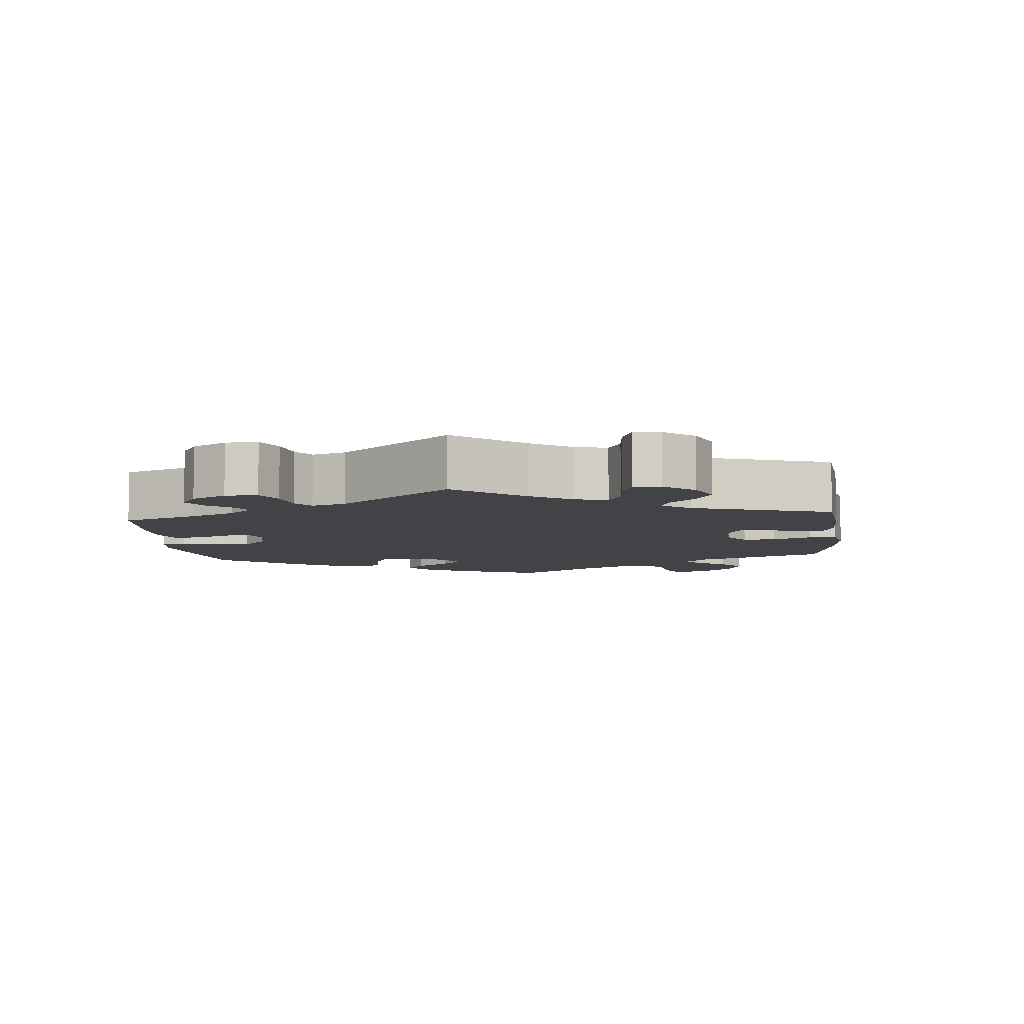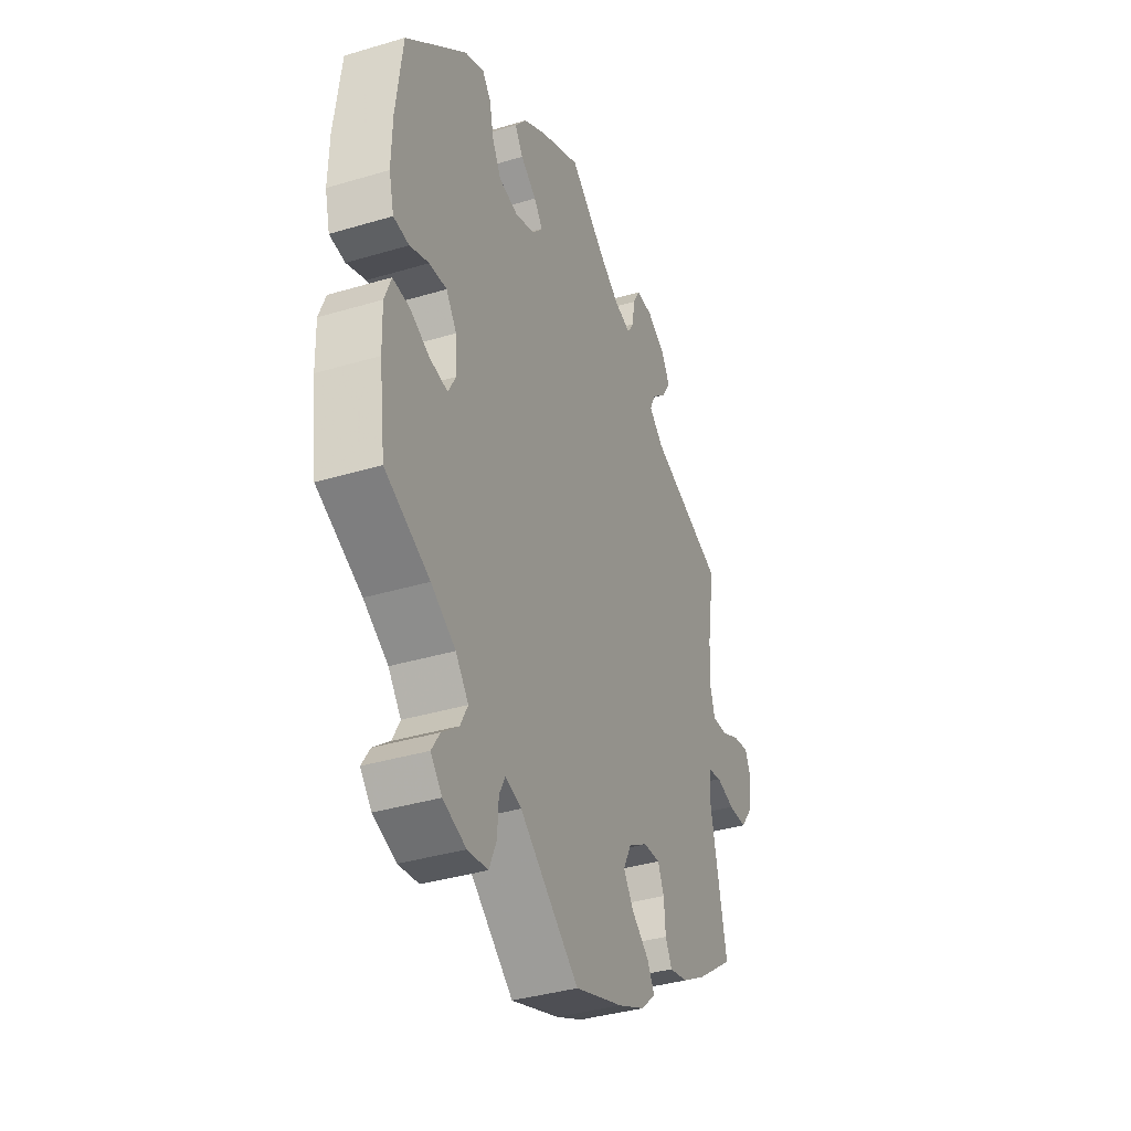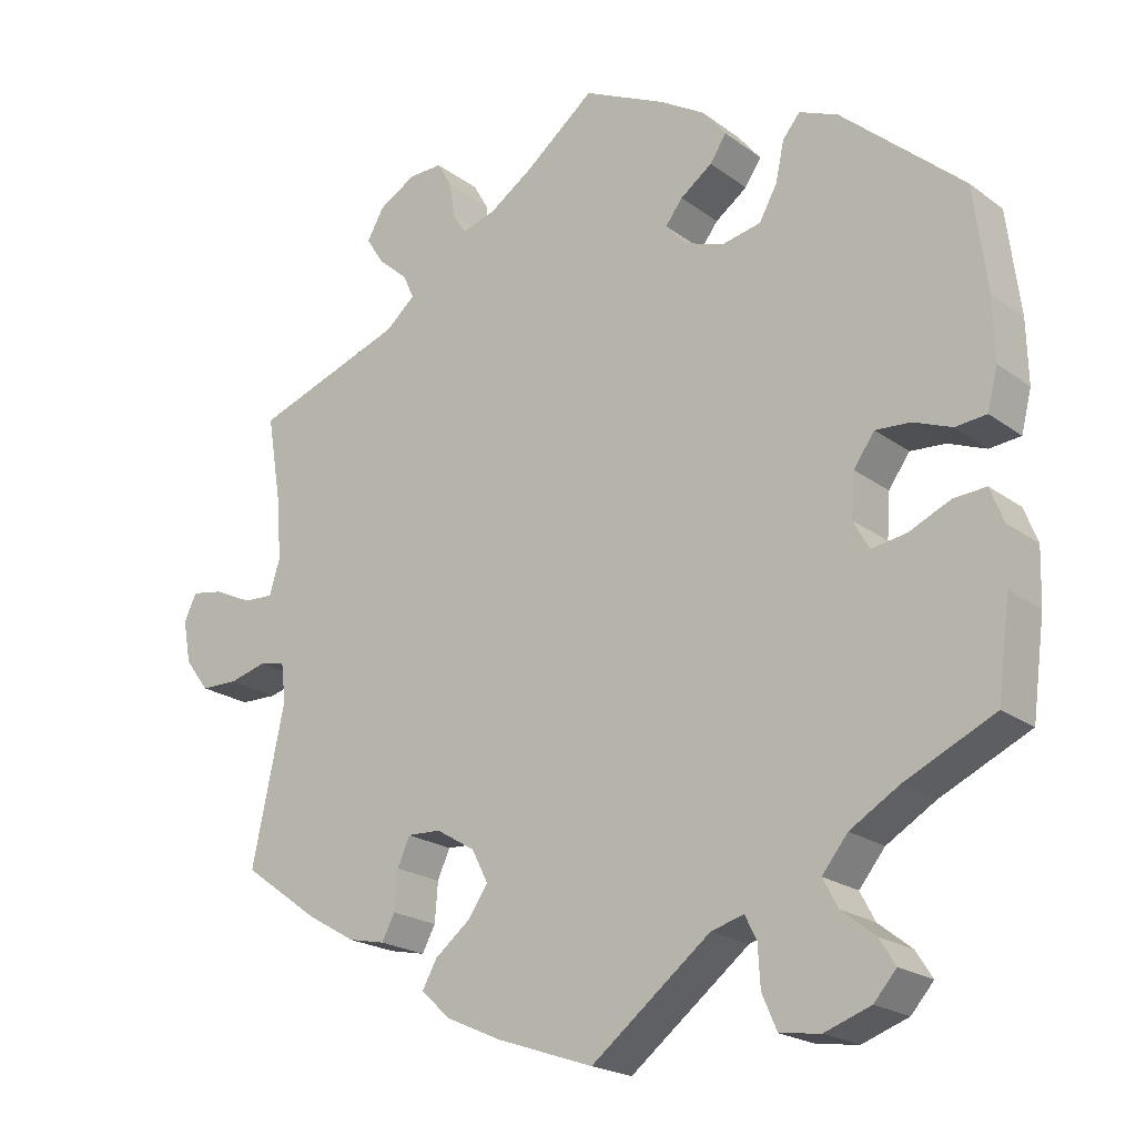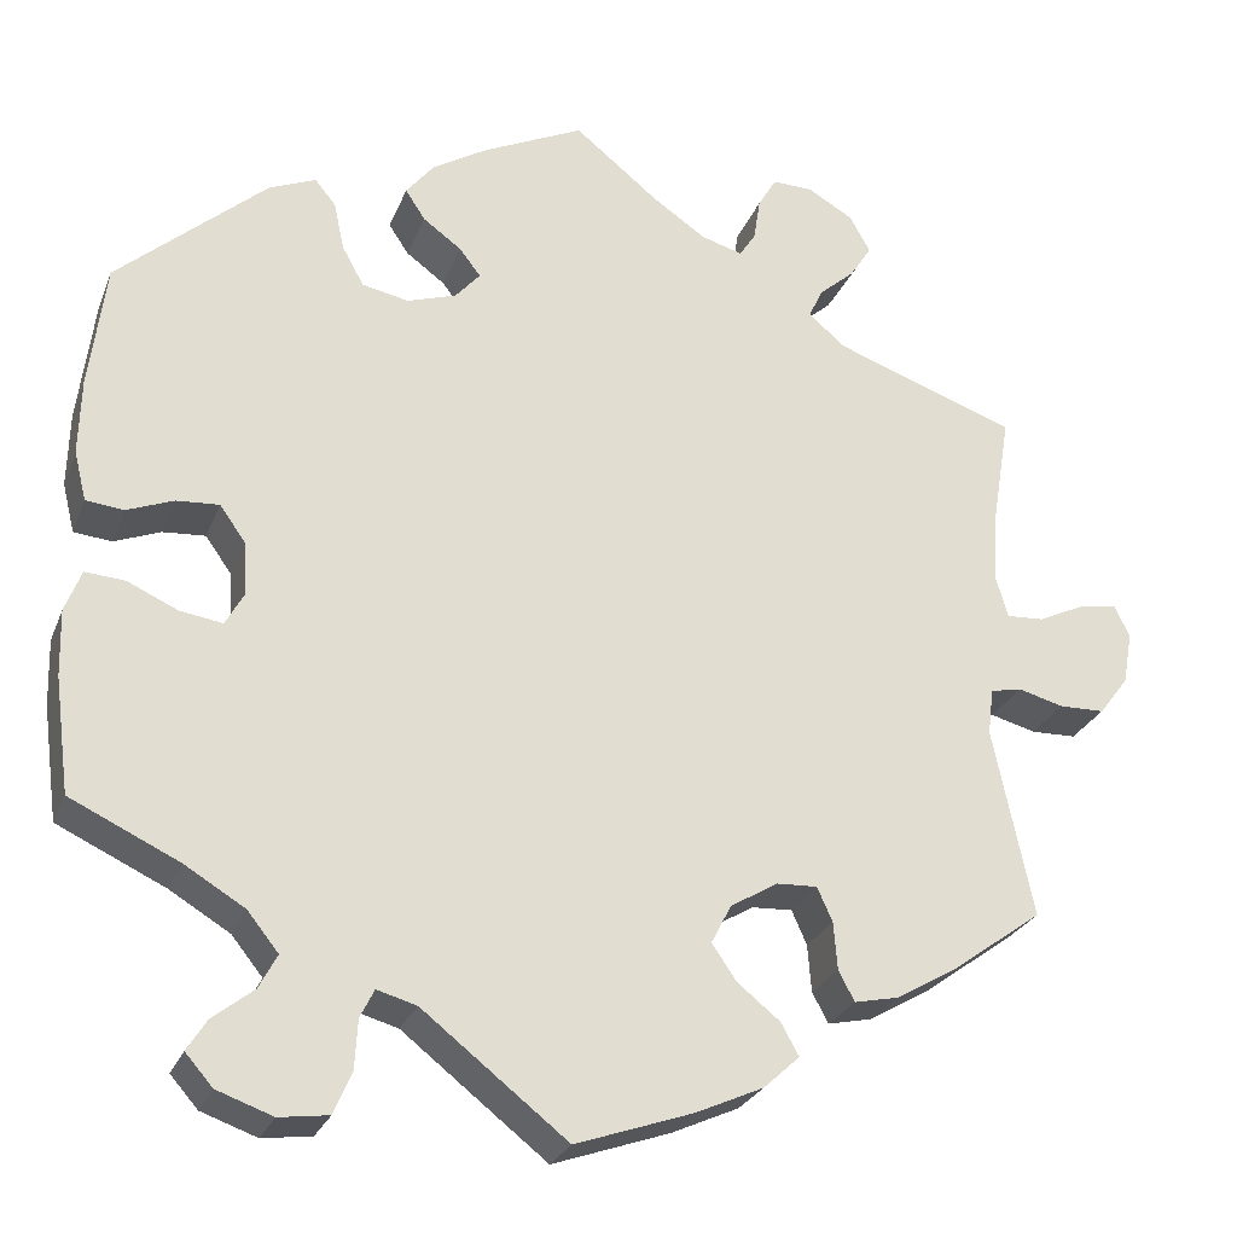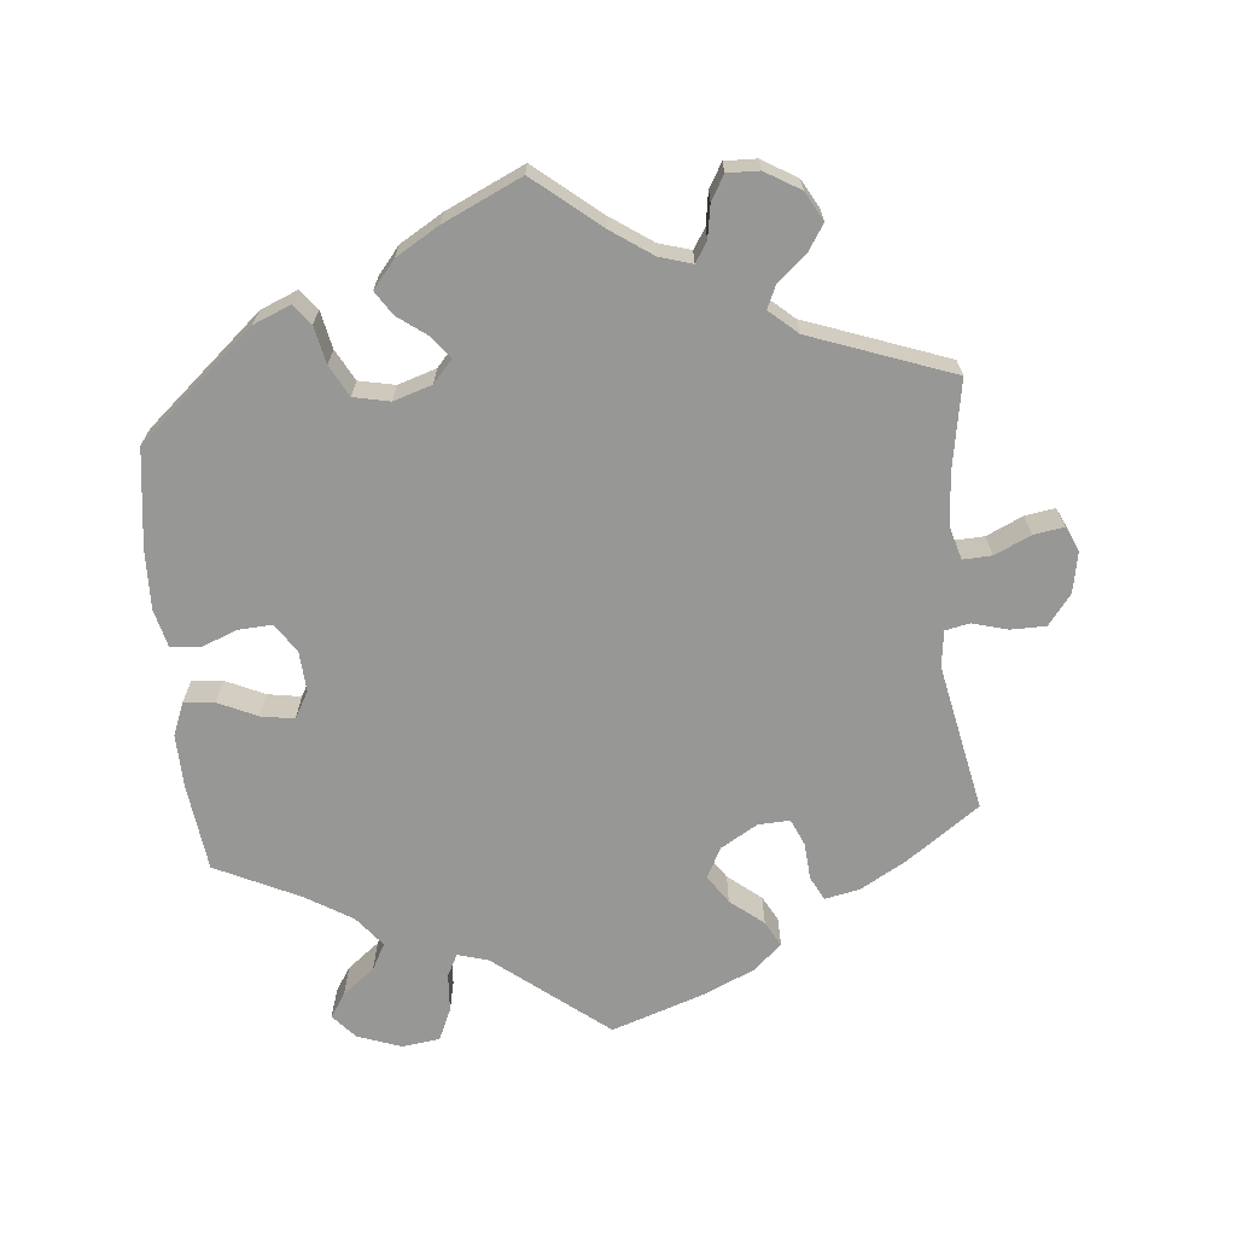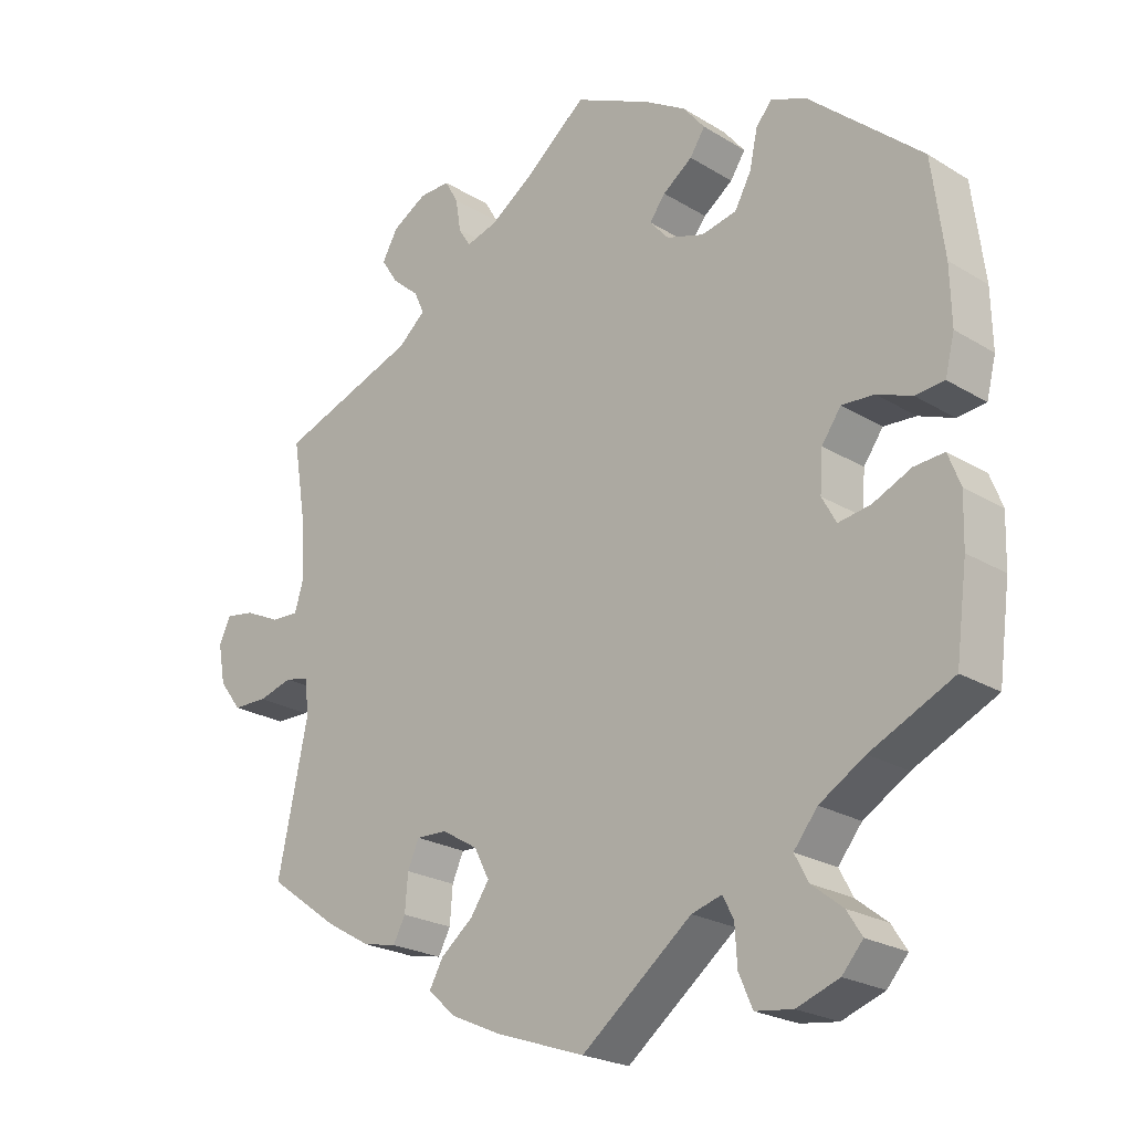
<metadata>
{"format":"obj","ext":"obj","renderer":"f3d","projection":"perspective","resolution":1024,"background":"white","views":[{"elev":-7.0,"azim":65.7,"up":"+Y"},{"elev":-37.2,"azim":-68.9,"up":"+Z"},{"elev":-20.9,"azim":-142.3,"up":"+Z"},{"elev":-26.3,"azim":-18.5,"up":"+Z"},{"elev":-68.1,"azim":5.0,"up":"+Y"},{"elev":-23.1,"azim":-135.9,"up":"+Z"}]}
</metadata>
<code>
v -0.343 0.07 0.427
v -0.293 0.07 0.448
v -0.271 0.07 0.421
v -0.26 0.07 0.37
v -0.237 0.07 0.328
v -0.188 0.07 0.318
v -0.136 0.07 0.335
v -0.11 0.07 0.365
v -0.132 0.07 0.394
v -0.173 0.07 0.424
v -0.194 0.07 0.456
v -0.164 0.07 0.493
v -0.106 0.07 0.528
v 0 0.07 0.578
v 0.089 0.07 0.506
v 0.145 0.07 0.468
v 0.189 0.07 0.455
v 0.206 0.07 0.482
v 0.213 0.07 0.527
v 0.232 0.07 0.56
v 0.275 0.07 0.559
v 0.323 0.07 0.531
v 0.345 0.07 0.492
v 0.322 0.07 0.456
v 0.284 0.07 0.423
v 0.27 0.07 0.392
v 0.308 0.07 0.359
v 0.501 0.07 0.29
v 0.481 0.07 0.168
v 0.477 0.07 0.098
v 0.49 0.07 0.054
v 0.529 0.07 0.056
v 0.578 0.07 0.079
v 0.619 0.07 0.086
v 0.635 0.07 0.052
v 0.625 0.07 -0.003
v 0.594 0.07 -0.044
v 0.546 0.07 -0.045
v 0.498 0.07 -0.032
v 0.465 0.07 -0.039
v 0.459 0.07 -0.088
v 0.501 0.07 -0.288
v 0.403 0.07 -0.359
v 0.341 0.07 -0.395
v 0.294 0.07 -0.405
v 0.277 0.07 -0.373
v 0.273 0.07 -0.323
v 0.257 0.07 -0.287
v 0.214 0.07 -0.289
v 0.164 0.07 -0.319
v 0.143 0.07 -0.36
v 0.169 0.07 -0.398
v 0.214 0.07 -0.434
v 0.233 0.07 -0.468
v 0.195 0.07 -0.503
v 0.124 0.07 -0.535
v 0 0.07 -0.578
v -0.153 0.07 -0.458
v -0.195 0.07 -0.446
v -0.21 0.07 -0.476
v -0.213 0.07 -0.528
v -0.232 0.07 -0.572
v -0.284 0.07 -0.579
v -0.343 0.07 -0.558
v -0.372 0.07 -0.525
v -0.351 0.07 -0.492
v -0.308 0.07 -0.458
v -0.289 0.07 -0.422
v -0.322 0.07 -0.381
v -0.385 0.07 -0.343
v -0.5 0.07 -0.289
v -0.516 0.07 -0.168
v -0.518 0.07 -0.098
v -0.501 0.07 -0.054
v -0.459 0.07 -0.057
v -0.406 0.07 -0.081
v -0.361 0.07 -0.088
v -0.341 0.07 -0.052
v -0.345 0.07 0.004
v -0.372 0.07 0.042
v -0.417 0.07 0.039
v -0.466 0.07 0.02
v -0.506 0.07 0.024
v -0.519 0.07 0.076
v -0.517 0.07 0.156
v -0.5 0.07 0.289
v -0.343 0 0.427
v -0.293 0 0.448
v -0.271 0 0.421
v -0.26 0 0.37
v -0.237 0 0.328
v -0.188 0 0.318
v -0.136 0 0.335
v -0.11 0 0.365
v -0.132 0 0.394
v -0.173 0 0.424
v -0.194 0 0.456
v -0.164 0 0.493
v -0.106 0 0.528
v 0 0 0.578
v 0.089 0 0.506
v 0.145 0 0.468
v 0.189 0 0.455
v 0.206 0 0.482
v 0.213 0 0.527
v 0.232 0 0.56
v 0.275 0 0.559
v 0.323 0 0.531
v 0.345 0 0.492
v 0.322 0 0.456
v 0.284 0 0.423
v 0.27 0 0.392
v 0.308 0 0.359
v 0.501 0 0.29
v 0.481 0 0.168
v 0.477 0 0.098
v 0.49 0 0.054
v 0.529 0 0.056
v 0.578 0 0.079
v 0.619 0 0.086
v 0.635 0 0.052
v 0.625 0 -0.003
v 0.594 0 -0.044
v 0.546 0 -0.045
v 0.498 0 -0.032
v 0.465 0 -0.039
v 0.459 0 -0.088
v 0.501 0 -0.288
v 0.403 0 -0.359
v 0.341 0 -0.395
v 0.294 0 -0.405
v 0.277 0 -0.373
v 0.273 0 -0.323
v 0.257 0 -0.287
v 0.214 0 -0.289
v 0.164 0 -0.319
v 0.143 0 -0.36
v 0.169 0 -0.398
v 0.214 0 -0.434
v 0.233 0 -0.468
v 0.195 0 -0.503
v 0.124 0 -0.535
v 0 0 -0.578
v -0.153 0 -0.458
v -0.195 0 -0.446
v -0.21 0 -0.476
v -0.213 0 -0.528
v -0.232 0 -0.572
v -0.284 0 -0.579
v -0.343 0 -0.558
v -0.372 0 -0.525
v -0.351 0 -0.492
v -0.308 0 -0.458
v -0.289 0 -0.422
v -0.322 0 -0.381
v -0.385 0 -0.343
v -0.5 0 -0.289
v -0.516 0 -0.168
v -0.518 0 -0.098
v -0.501 0 -0.054
v -0.459 0 -0.057
v -0.406 0 -0.081
v -0.361 0 -0.088
v -0.341 0 -0.052
v -0.345 0 0.004
v -0.372 0 0.042
v -0.417 0 0.039
v -0.466 0 0.02
v -0.506 0 0.024
v -0.519 0 0.076
v -0.517 0 0.156
v -0.5 0 0.289
f 81 82 83 84
f 80 81 84 85
f 73 74 75 76
f 73 76 77
f 70 71 72 73
f 69 70 73 77
f 68 69 77 78
f 64 65 66 67
f 64 67 68
f 63 64 68
f 60 61 62 63
f 59 60 63 68
f 55 56 57 58
f 55 58 59
f 52 53 54 55
f 51 52 55 59
f 50 51 59 68
f 44 45 46 47
f 44 47 48
f 41 42 43 44
f 40 41 44 48
f 36 37 38 39
f 36 39 40
f 35 36 40
f 32 33 34 35
f 31 32 35 40
f 30 31 40 48
f 27 28 29
f 26 27 29 30
f 22 23 24 25
f 22 25 26
f 21 22 26
f 18 19 20 21
f 17 18 21 26
f 16 17 26 30
f 12 13 14 15
f 9 10 11 12
f 8 9 12 15
f 7 8 15 16
f 1 2 3 4
f 1 4 5
f 80 85 86 1
f 50 68 78 79
f 49 50 79 80
f 7 16 30 48
f 6 7 48 49
f 5 6 49 80
f 1 5 80
f 170 169 168 167
f 171 170 167 166
f 162 161 160 159
f 163 162 159
f 159 158 157 156
f 163 159 156 155
f 164 163 155 154
f 153 152 151 150
f 154 153 150
f 154 150 149
f 149 148 147 146
f 154 149 146 145
f 144 143 142 141
f 145 144 141
f 141 140 139 138
f 145 141 138 137
f 154 145 137 136
f 133 132 131 130
f 134 133 130
f 130 129 128 127
f 134 130 127 126
f 125 124 123 122
f 126 125 122
f 126 122 121
f 121 120 119 118
f 126 121 118 117
f 134 126 117 116
f 115 114 113
f 116 115 113 112
f 111 110 109 108
f 112 111 108
f 112 108 107
f 107 106 105 104
f 112 107 104 103
f 116 112 103 102
f 101 100 99 98
f 98 97 96 95
f 101 98 95 94
f 102 101 94 93
f 90 89 88 87
f 91 90 87
f 87 172 171 166
f 165 164 154 136
f 166 165 136 135
f 134 116 102 93
f 135 134 93 92
f 166 135 92 91
f 166 91 87
f 1 87 88 2
f 2 88 89 3
f 3 89 90 4
f 4 90 91 5
f 5 91 92 6
f 6 92 93 7
f 7 93 94 8
f 8 94 95 9
f 9 95 96 10
f 10 96 97 11
f 11 97 98 12
f 12 98 99 13
f 13 99 100 14
f 14 100 101 15
f 15 101 102 16
f 16 102 103 17
f 17 103 104 18
f 18 104 105 19
f 19 105 106 20
f 20 106 107 21
f 21 107 108 22
f 22 108 109 23
f 23 109 110 24
f 24 110 111 25
f 25 111 112 26
f 26 112 113 27
f 27 113 114 28
f 28 114 115 29
f 29 115 116 30
f 30 116 117 31
f 31 117 118 32
f 32 118 119 33
f 33 119 120 34
f 34 120 121 35
f 35 121 122 36
f 36 122 123 37
f 37 123 124 38
f 38 124 125 39
f 39 125 126 40
f 40 126 127 41
f 41 127 128 42
f 42 128 129 43
f 43 129 130 44
f 44 130 131 45
f 45 131 132 46
f 46 132 133 47
f 47 133 134 48
f 48 134 135 49
f 49 135 136 50
f 50 136 137 51
f 51 137 138 52
f 52 138 139 53
f 53 139 140 54
f 54 140 141 55
f 55 141 142 56
f 56 142 143 57
f 57 143 144 58
f 58 144 145 59
f 59 145 146 60
f 60 146 147 61
f 61 147 148 62
f 62 148 149 63
f 63 149 150 64
f 64 150 151 65
f 65 151 152 66
f 66 152 153 67
f 67 153 154 68
f 68 154 155 69
f 69 155 156 70
f 70 156 157 71
f 71 157 158 72
f 72 158 159 73
f 73 159 160 74
f 74 160 161 75
f 75 161 162 76
f 76 162 163 77
f 77 163 164 78
f 78 164 165 79
f 79 165 166 80
f 80 166 167 81
f 81 167 168 82
f 82 168 169 83
f 83 169 170 84
f 84 170 171 85
f 85 171 172 86
f 86 172 87 1

</code>
